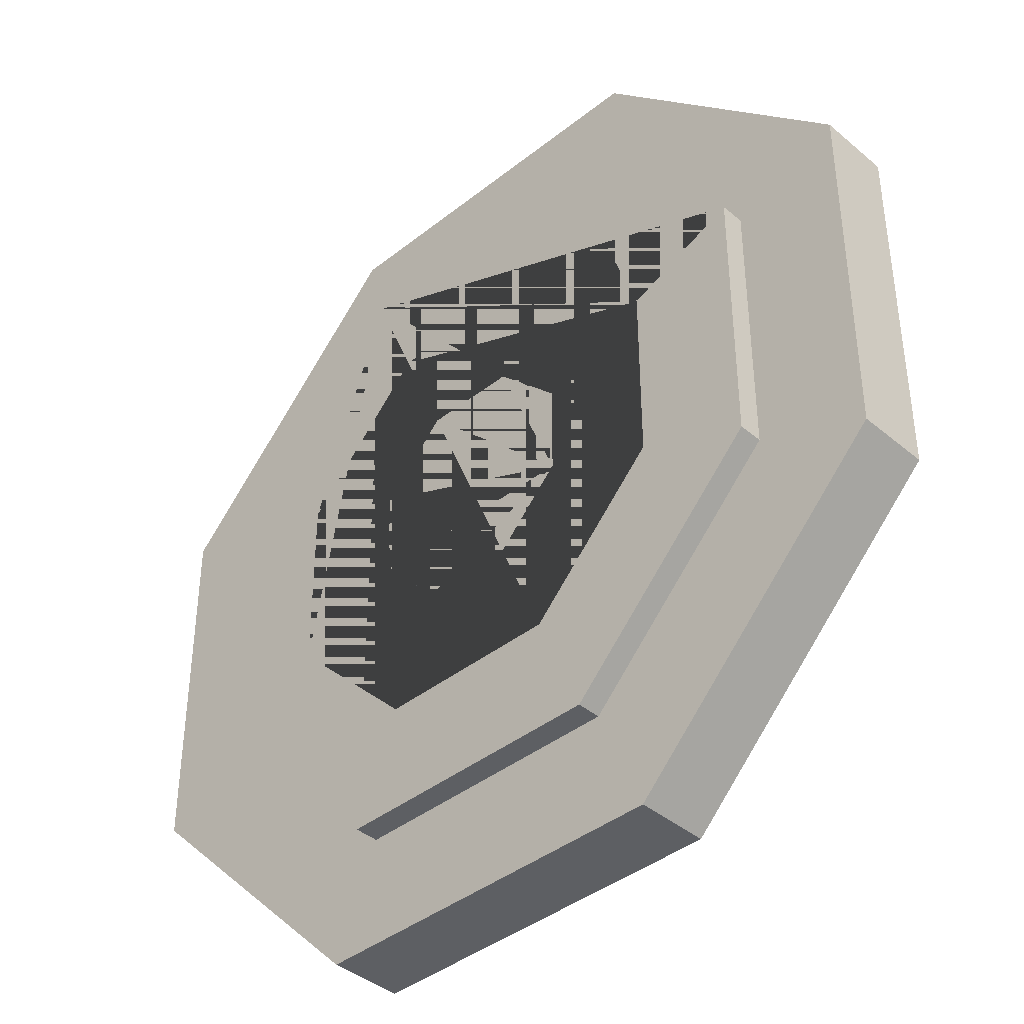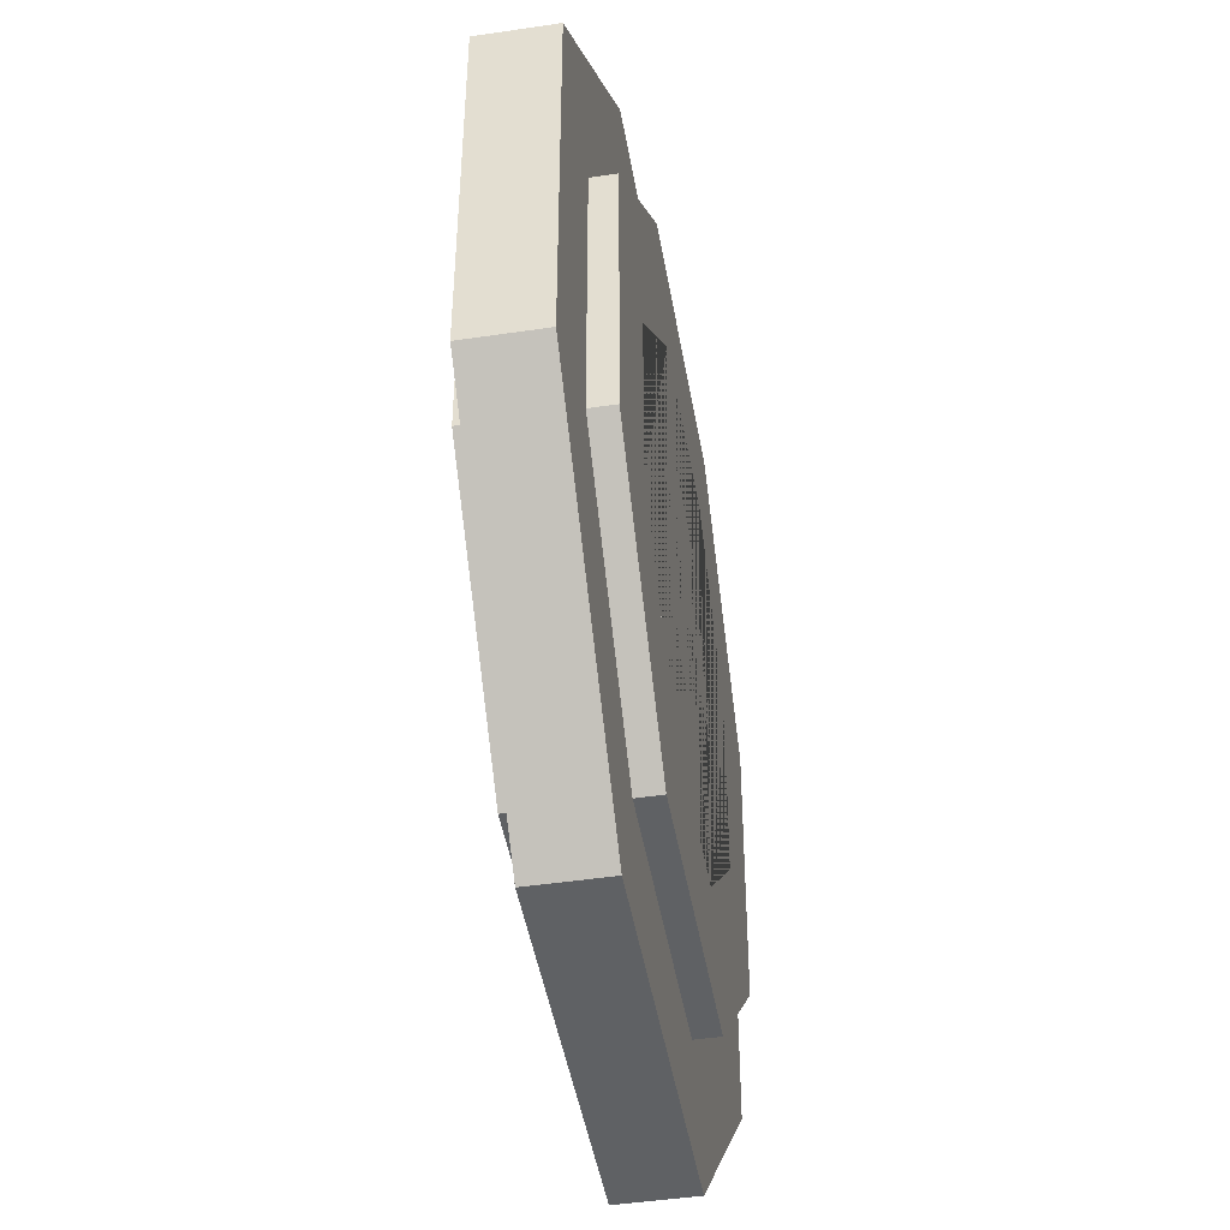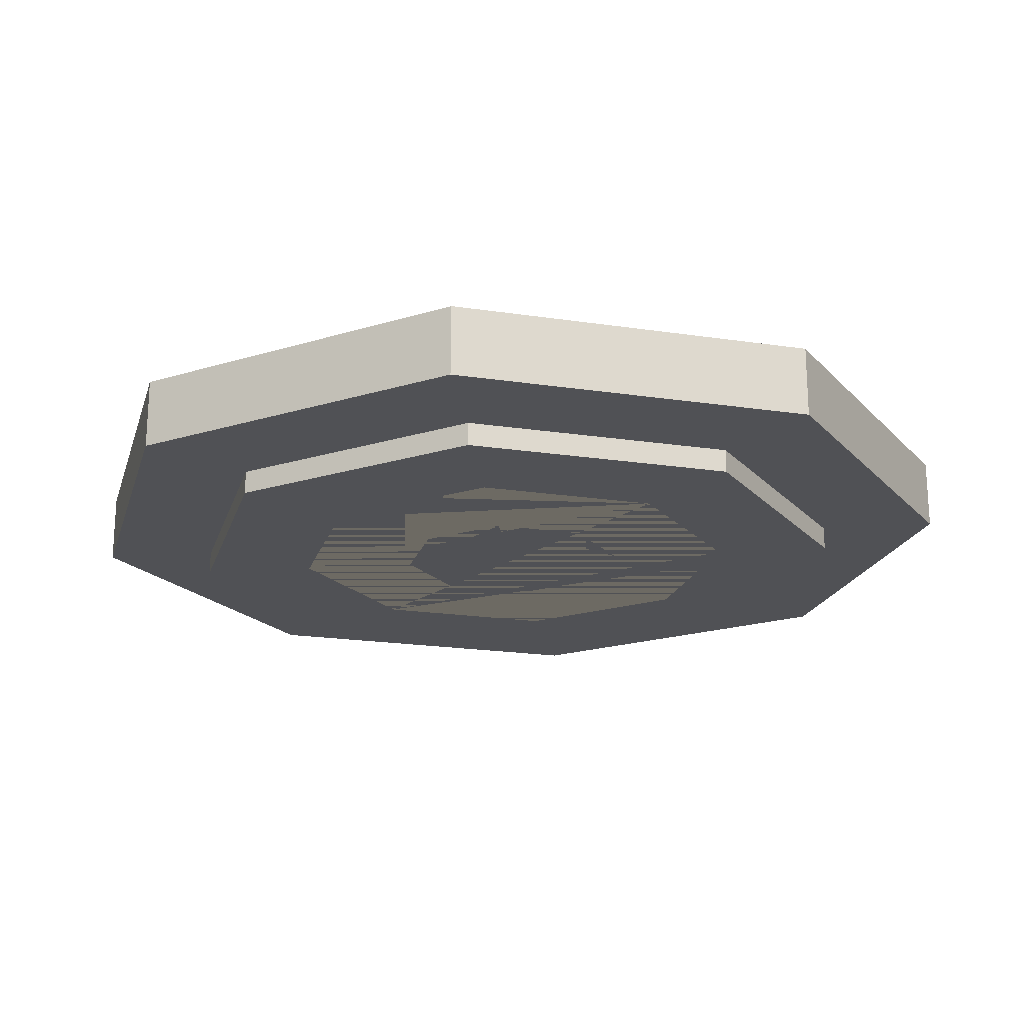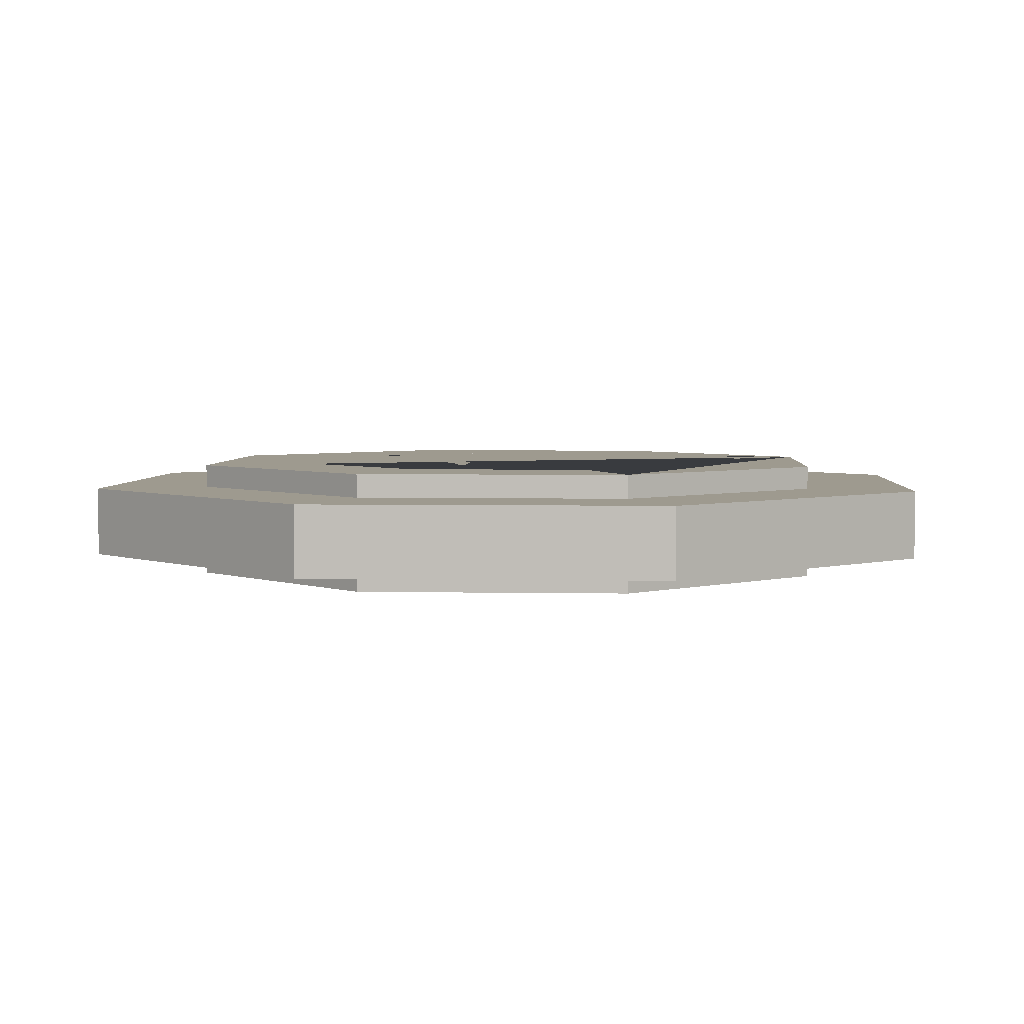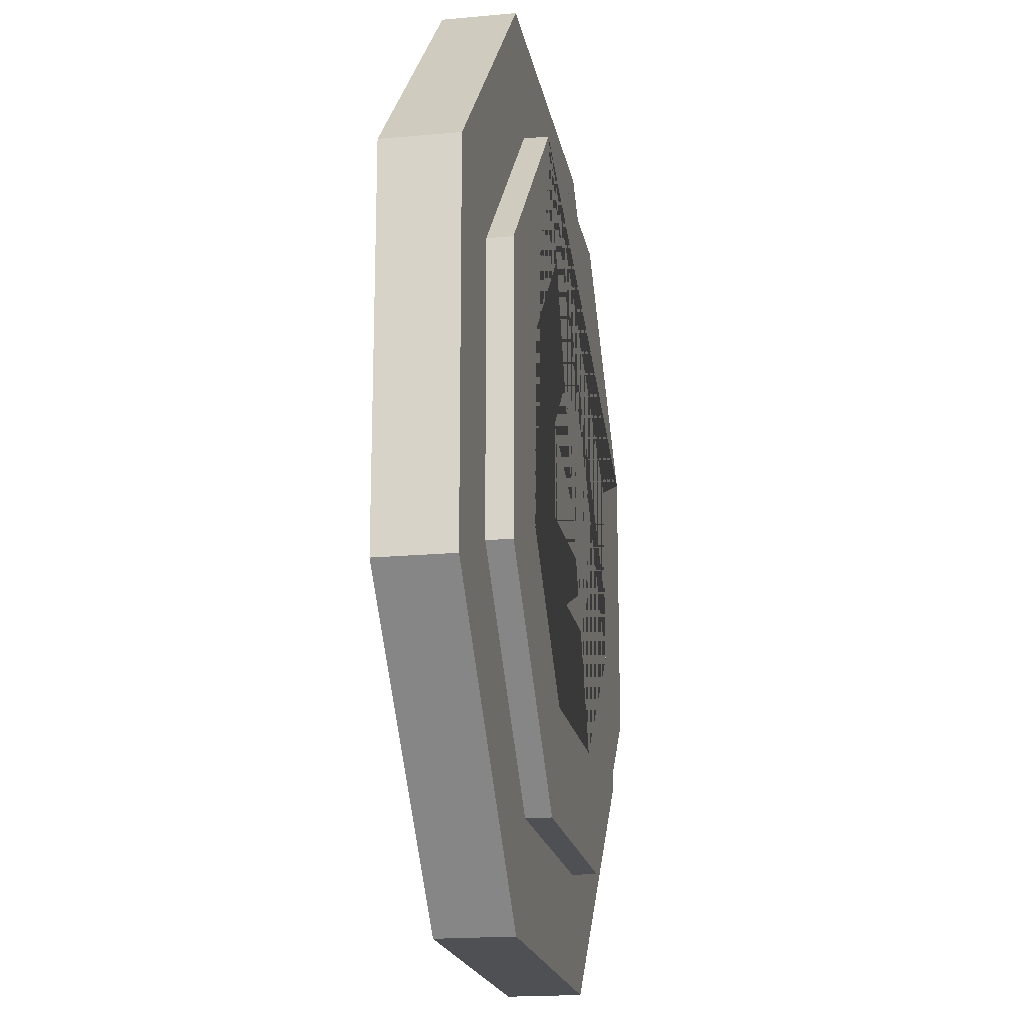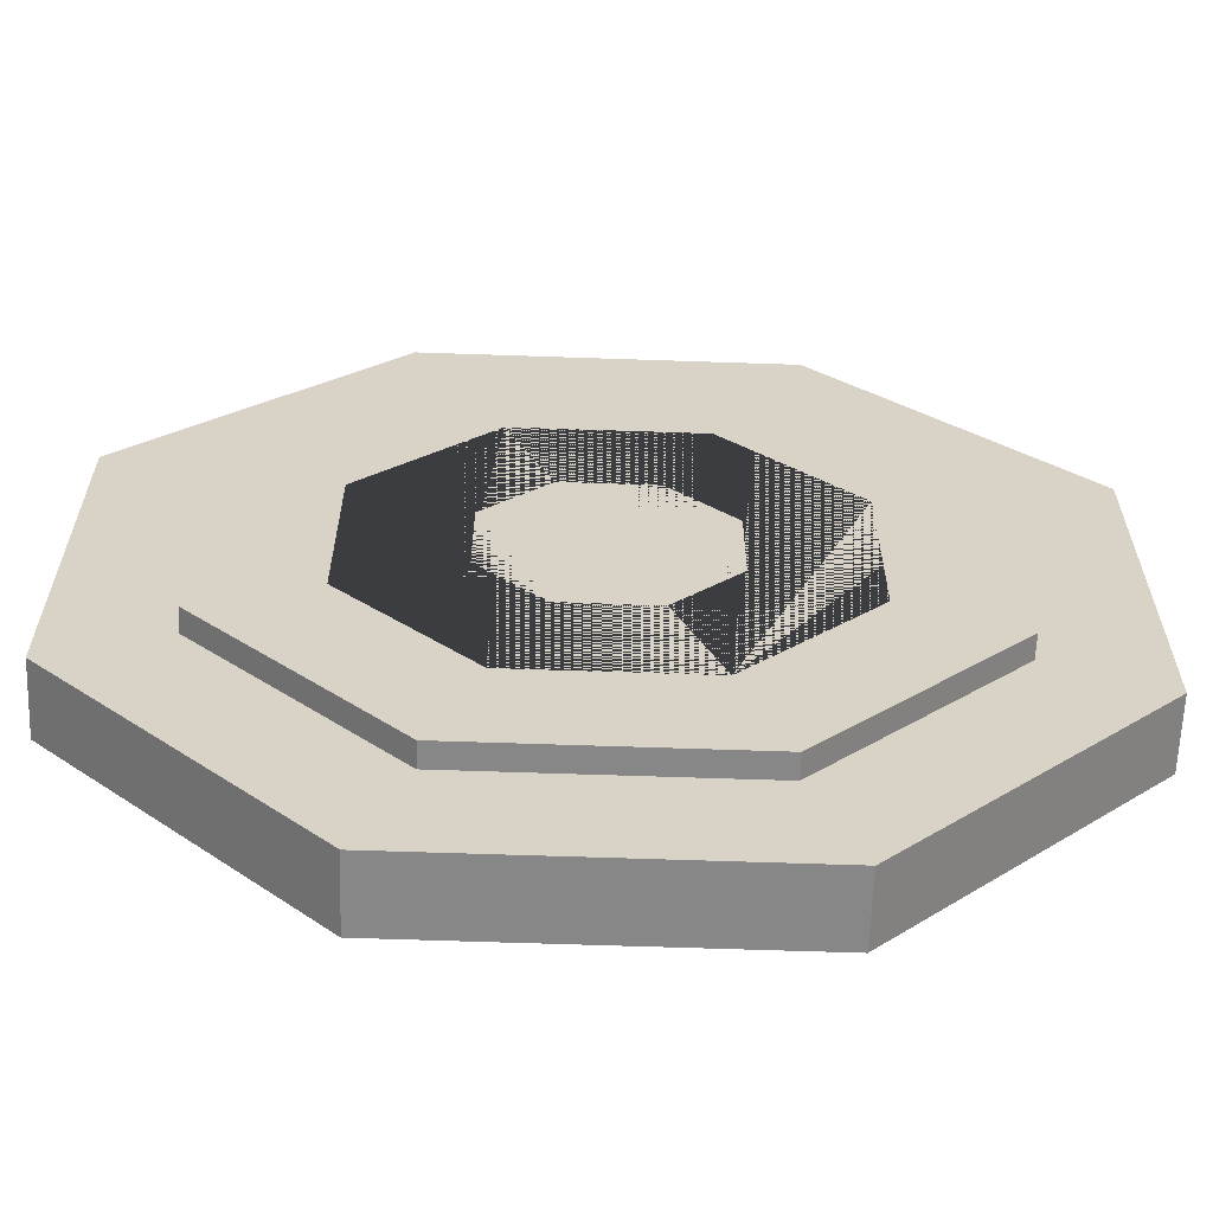
<metadata>
{"format":"obj","ext":"obj","renderer":"f3d","projection":"perspective","resolution":1024,"background":"white","views":[{"elev":-40.4,"azim":44.2,"up":"+Y"},{"elev":-46.1,"azim":99.7,"up":"+Y"},{"elev":-20.2,"azim":119.5,"up":"+Z"},{"elev":3.8,"azim":93.5,"up":"+Z"},{"elev":-18.7,"azim":-80.0,"up":"+Y"},{"elev":-62.6,"azim":178.0,"up":"+Y"}]}
</metadata>
<code>
o Octagon_Big_Octabig
v 1.386 -0.574 0.25
v 1.386 -0.574 -0.25
v 1.386 0.574 0.25
v 1.386 0.574 -0.25
v 0.574 1.386 0.25
v 0.574 1.386 -0.25
v -0.574 1.386 0.25
v -0.574 1.386 -0.25
v -1.386 0.574 0.25
v -1.386 0.574 -0.25
v -1.386 -0.574 0.25
v -1.386 -0.574 -0.25
v -0.574 -1.386 0.25
v -0.574 -1.386 -0.25
v 0.574 -1.386 0.25
v 0.574 -1.386 -0.25
v -0.3827 -0.9239 -0.25
v 0.3827 -0.9239 -0.25
v 0.3827 0.9239 -0.25
v 0.9239 0.3827 -0.25
v 0.9239 -0.3827 -0.25
v -0.9239 -0.3827 -0.25
v -0.3827 0.9239 -0.25
v -0.9239 0.3827 -0.25
v 0.3827 -0.9239 0.25
v 0.9239 -0.3827 0.25
v 0.3827 0.9239 0.25
v -0.3827 0.9239 0.25
v 0.9239 0.3827 0.25
v -0.3827 -0.9239 0.25
v -0.9239 0.3827 0.25
v -0.9239 -0.3827 0.25
f 1 2 4 3
f 3 4 6 5
f 5 6 8 7
f 7 8 10 9
f 9 10 12 11
f 11 12 14 13
f 17 14 12 10 8 6 19 23 24 22
f 19 6 4 2 16 14 17 18 21 20
f 13 14 16 15
f 15 16 2 1
f 29 3 5 7 28 27
f 7 9 11 13 15 1 3 29 26 25 30 32 31 28
f 29 20 21 26
f 19 20 29 27
f 23 19 27 28
f 24 23 28 31
f 22 24 31 32
f 30 17 22 32
f 25 18 17 30
f 26 21 18 25
o Octagon_Base_Octabase
v 1.848 -0.7654 0.15
v 1.848 -0.7654 -0.15
v 1.848 0.7654 0.15
v 1.848 0.7654 -0.15
v 0.7654 1.848 0.15
v 0.7654 1.848 -0.15
v -0.7654 1.848 0.15
v -0.7654 1.848 -0.15
v -1.848 0.7654 0.15
v -1.848 0.7654 -0.15
v -1.848 -0.7654 0.15
v -1.848 -0.7654 -0.15
v -0.7654 -1.848 0.15
v -0.7654 -1.848 -0.15
v 0.7654 -1.848 0.15
v 0.7654 -1.848 -0.15
f 33 34 36 35
f 35 36 38 37
f 37 38 40 39
f 39 40 42 41
f 41 42 44 43
f 43 44 46 45
f 36 34 48 46 44 42 40 38
f 45 46 48 47
f 47 48 34 33
f 33 35 37 39 41 43 45 47
o Octagon_Bullseye_Octabullseye
v 0.4619 -0.1913 0.25
v 0.4619 -0.1913 -0.25
v 0.4619 0.1913 0.25
v 0.4619 0.1913 -0.25
v 0.1913 0.4619 0.25
v 0.1913 0.4619 -0.25
v -0.1913 0.4619 0.25
v -0.1913 0.4619 -0.25
v -0.4619 0.1913 0.25
v -0.4619 0.1913 -0.25
v -0.4619 -0.1913 0.25
v -0.4619 -0.1913 -0.25
v -0.1913 -0.4619 0.25
v -0.1913 -0.4619 -0.25
v 0.1913 -0.4619 0.25
v 0.1913 -0.4619 -0.25
f 49 50 52 51
f 51 52 54 53
f 53 54 56 55
f 55 56 58 57
f 57 58 60 59
f 59 60 62 61
f 52 50 64 62 60 58 56 54
f 61 62 64 63
f 63 64 50 49
f 49 51 53 55 57 59 61 63

</code>
